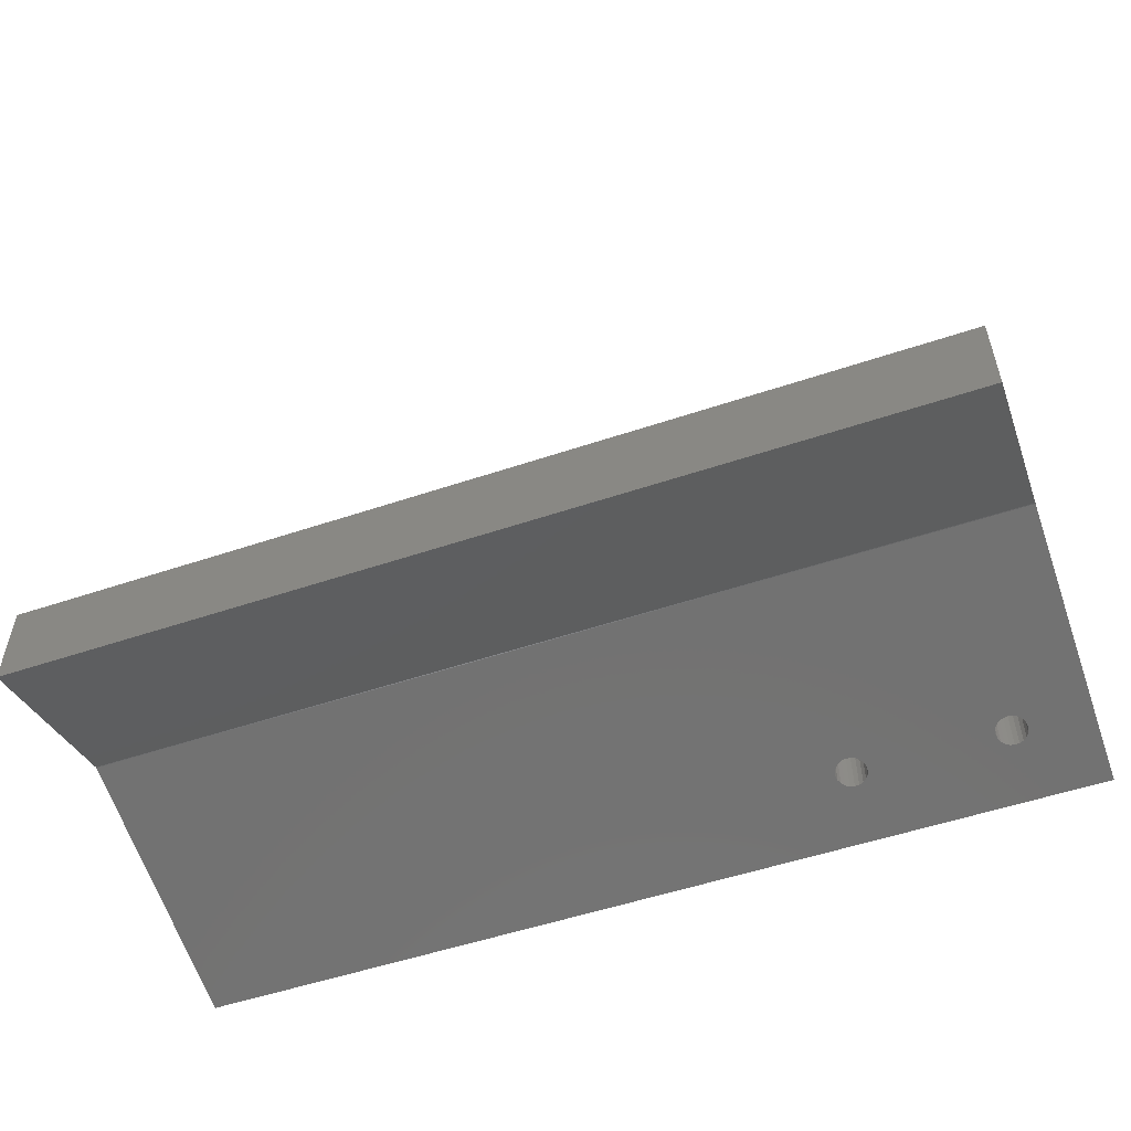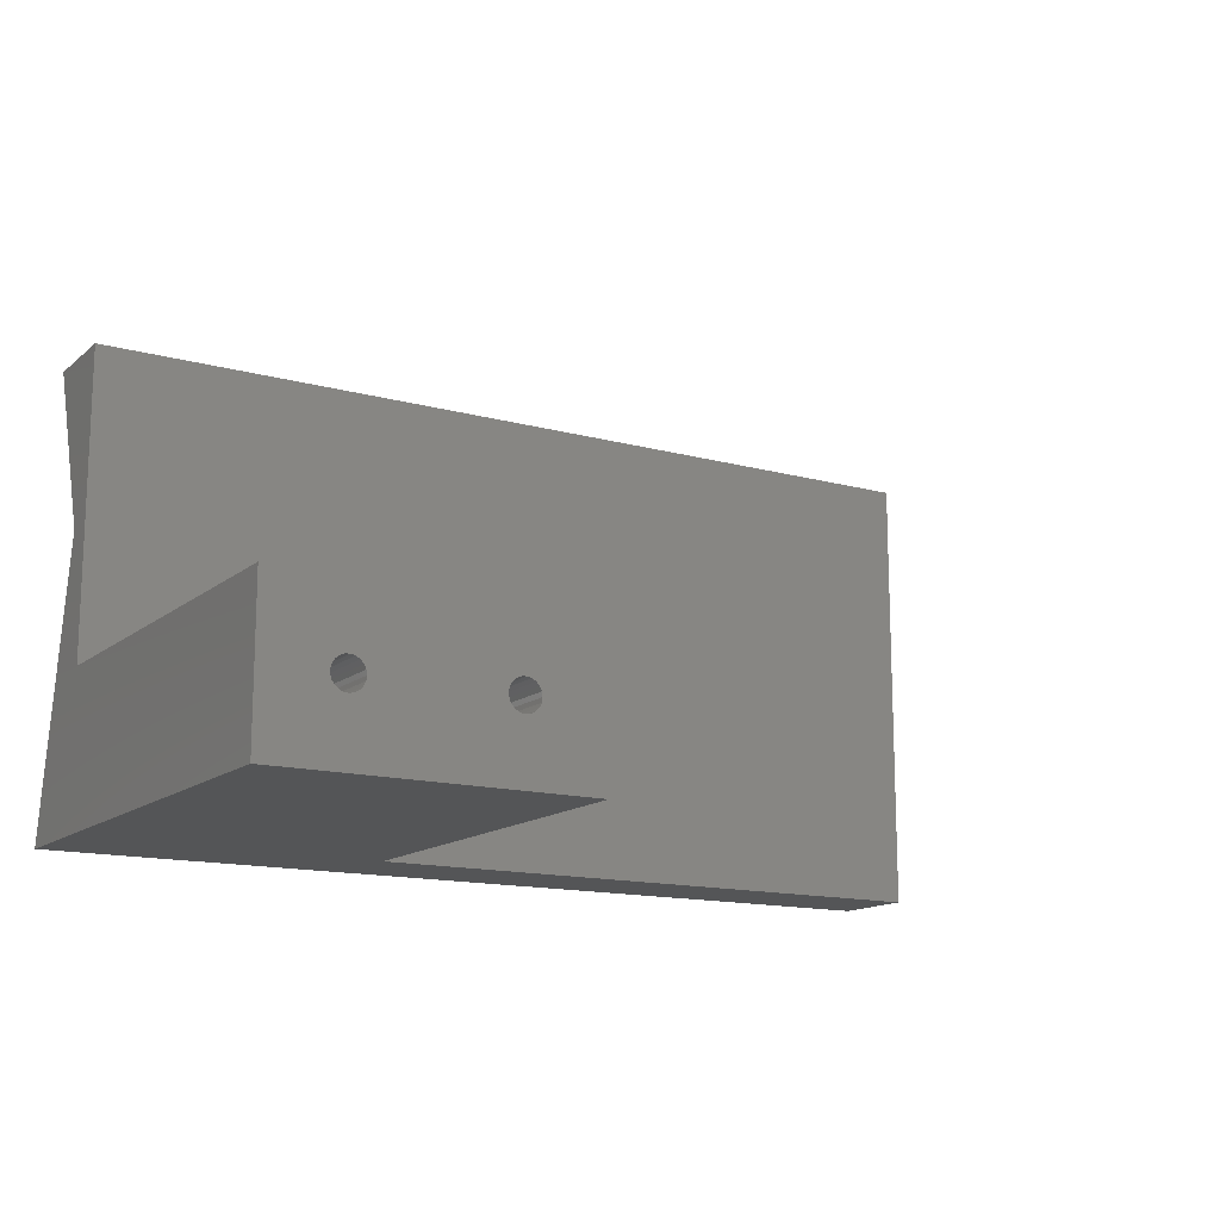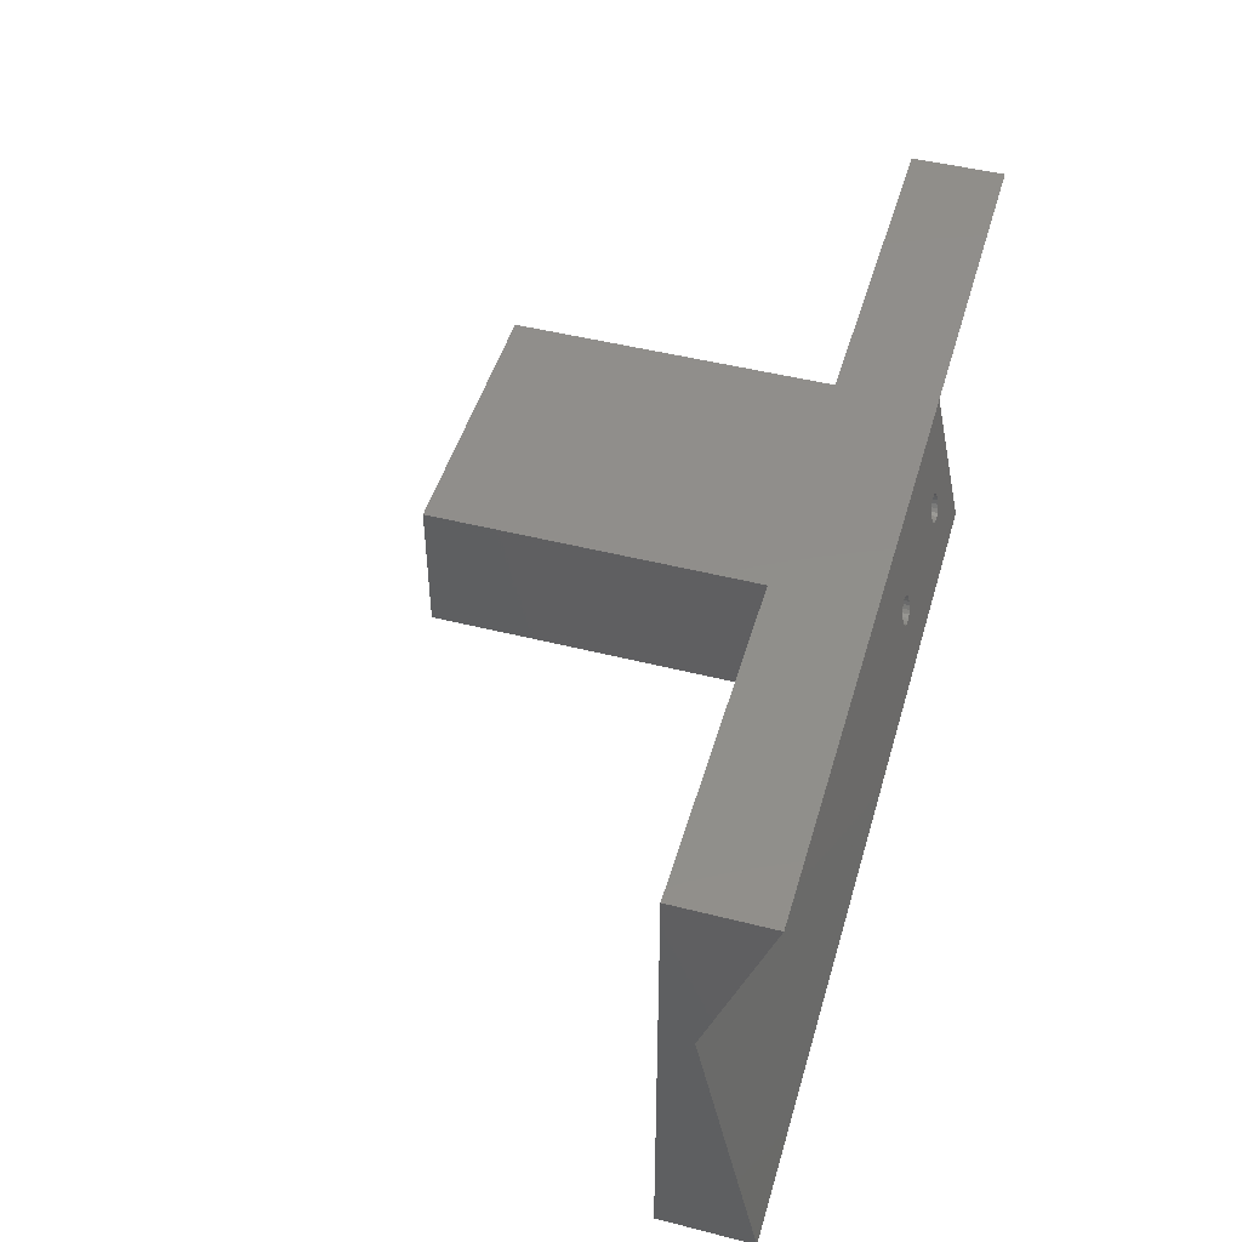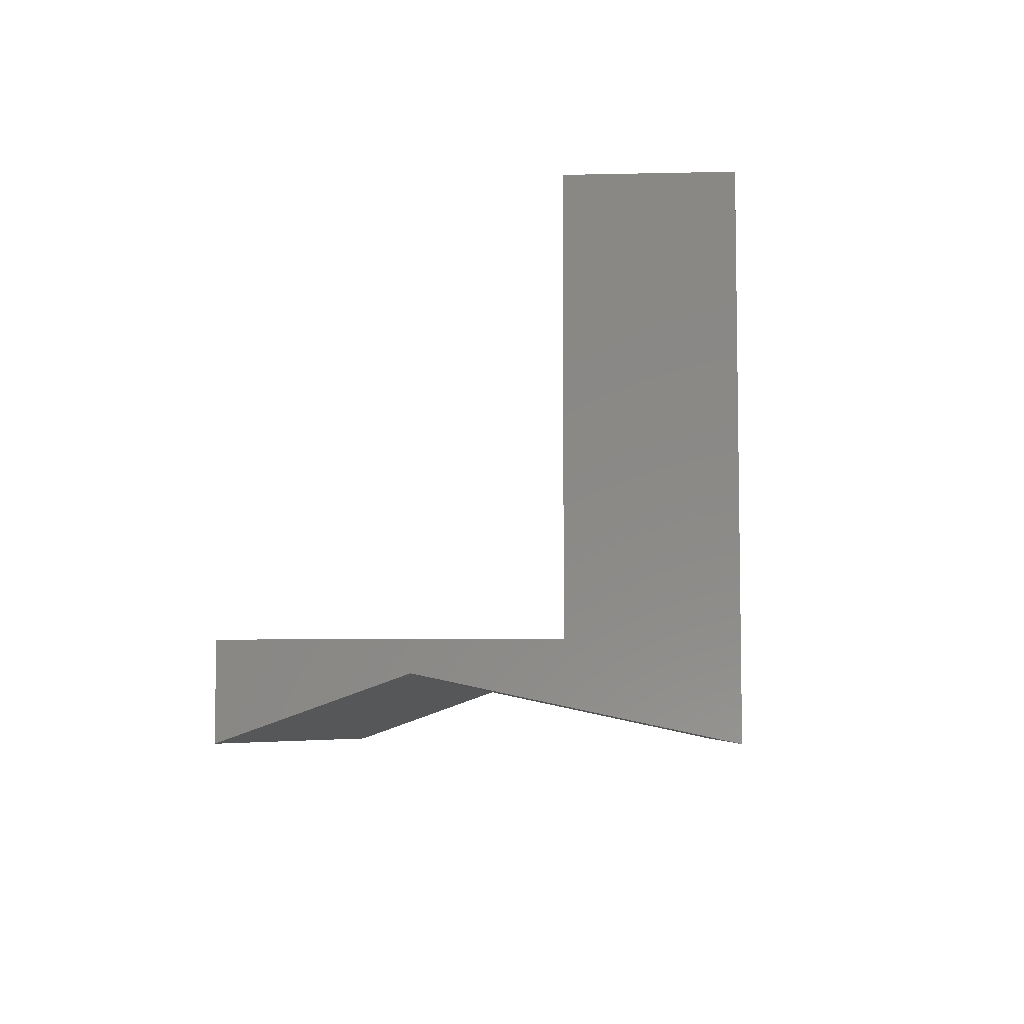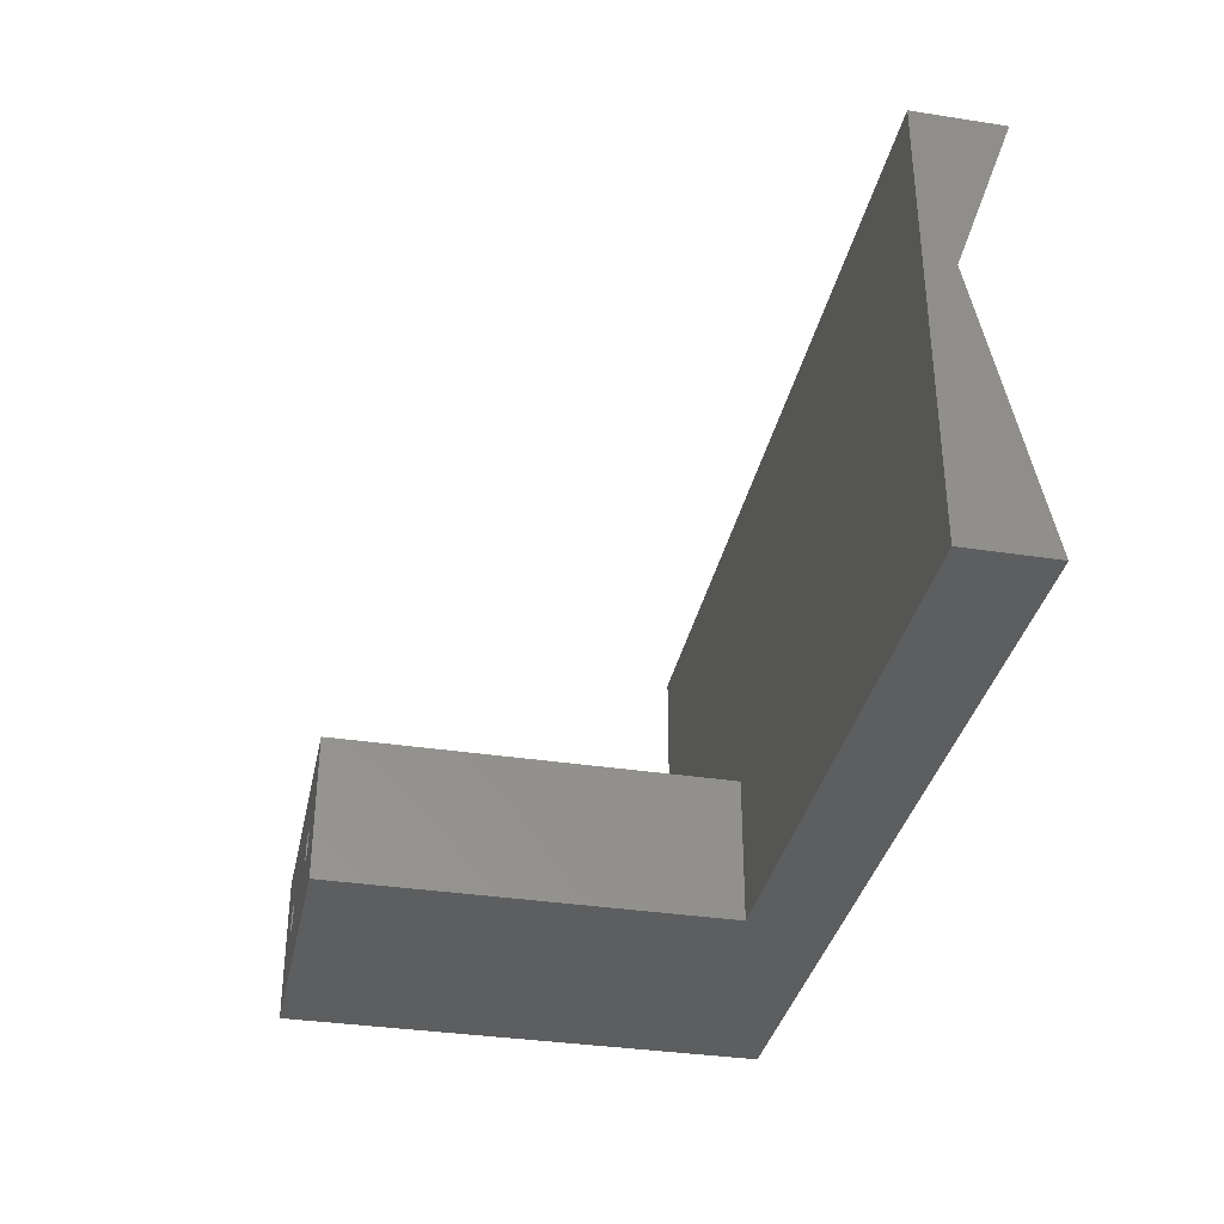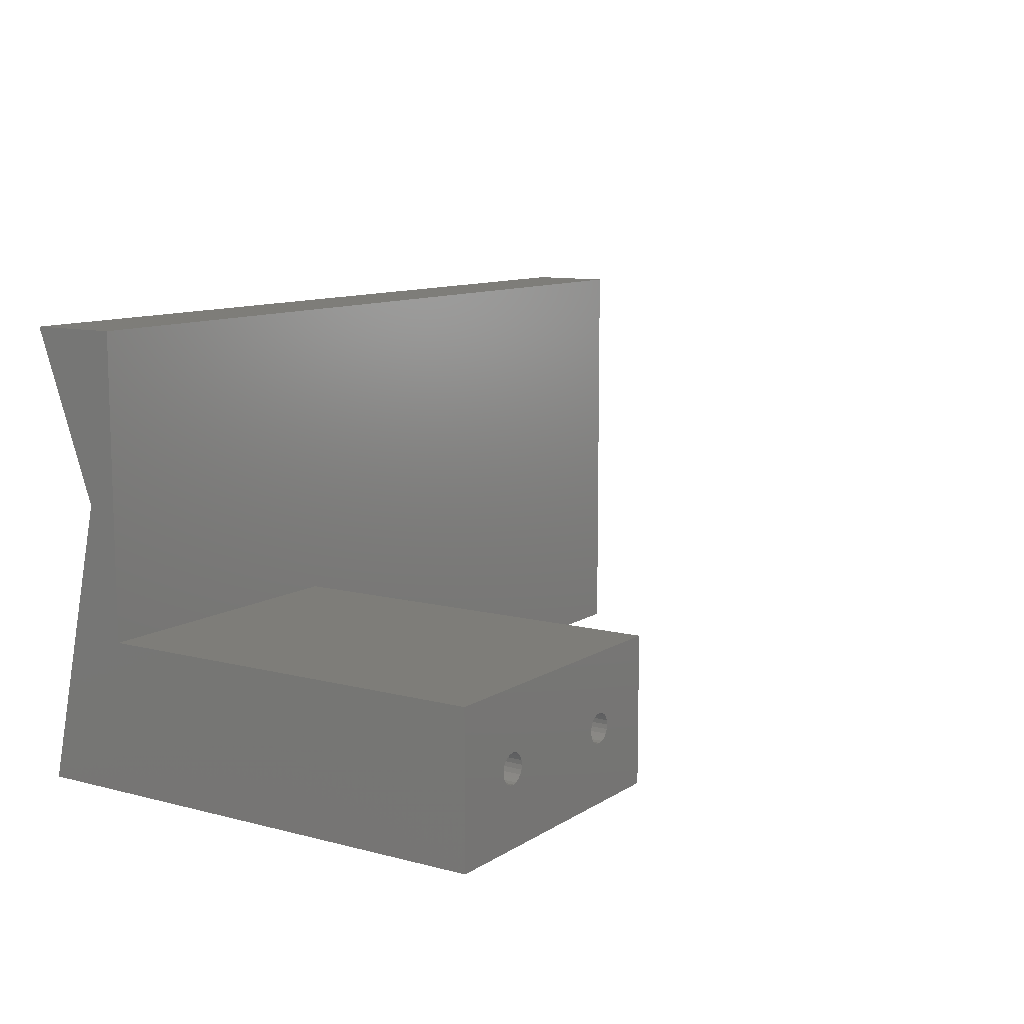
<metadata>
{"format":"stl","ext":"stl","renderer":"f3d","projection":"perspective","resolution":1024,"background":"white","views":[{"elev":-53.6,"azim":-160.3,"up":"+Z"},{"elev":-14.1,"azim":-31.1,"up":"+Y"},{"elev":47.4,"azim":106.0,"up":"+Y"},{"elev":-6.2,"azim":-86.1,"up":"+Z"},{"elev":-34.7,"azim":78.3,"up":"+Y"},{"elev":10.4,"azim":-56.7,"up":"+Y"}]}
</metadata>
<code>
# stl→obj: 102 verts, 208 faces
v 0 13.78 4.04
v 0 25 6
v 0 25 0.0509
v 0 5 6
v 0 13.72 4.04
v 0 -5 0.04672
v 0 -5 33
v 0 5 33
v 60 25 6
v 20 5 6
v 60 -5 6
v 20 -5 6
v 60 13.78 4.04
v 60 25 0.0509
v 60 13.72 4.04
v 60 -5 0.04672
v 20 -5 33
v 20 5 33
v 16 0 33
v 15.96 0.2948 33
v 15.83 0.5633 33
v 15.62 0.7818 33
v 15.37 0.9309 33
v 15.07 0.9972 33
v 14.78 0.9749 33
v 14.5 0.866 33
v 14.01 0.149 33
v 6 0 33
v 14.01 -0.149 33
v 5.956 0.2948 33
v 14.1 0.4339 33
v 5.826 0.5633 33
v 14.27 0.6802 33
v 5.623 0.7818 33
v 5.365 0.9309 33
v 5.075 0.9972 33
v 4.011 0.149 33
v 4.011 -0.149 33
v 4.099 0.4339 33
v 4.267 0.6802 33
v 4.5 0.866 33
v 4.777 0.9749 33
v 15.96 -0.2948 33
v 15.83 -0.5633 33
v 15.62 -0.7818 33
v 15.37 -0.9309 33
v 15.07 -0.9972 33
v 14.78 -0.9749 33
v 14.5 -0.866 33
v 5.956 -0.2948 33
v 14.1 -0.4339 33
v 5.826 -0.5633 33
v 14.27 -0.6802 33
v 5.623 -0.7818 33
v 5.365 -0.9309 33
v 5.075 -0.9972 33
v 4.777 -0.9749 33
v 4.099 -0.4339 33
v 4.5 -0.866 33
v 4.267 -0.6802 33
v 15.96 0.2948 1.176
v 16 0 1.113
v 14.01 0.149 1.145
v 14.01 -0.149 1.082
v 15.07 0.9972 1.326
v 14.78 0.9749 1.321
v 15.62 0.7818 1.28
v 15.83 0.5633 1.234
v 15.37 0.9309 1.312
v 14.27 0.6802 1.258
v 14.1 0.4339 1.206
v 14.5 0.866 1.298
v 14.5 -0.866 0.9286
v 14.78 -0.9749 0.9054
v 14.1 -0.4339 1.021
v 15.96 -0.2948 1.051
v 15.83 -0.5633 0.9932
v 15.62 -0.7818 0.9466
v 15.37 -0.9309 0.9148
v 15.07 -0.9972 0.9006
v 14.27 -0.6802 0.9683
v 5.956 0.2948 1.176
v 6 0 1.113
v 4.011 0.149 1.145
v 4.011 -0.149 1.082
v 5.075 0.9972 1.326
v 4.777 0.9749 1.321
v 4.267 -0.6802 0.9683
v 4.5 -0.866 0.9286
v 5.623 0.7818 1.28
v 5.826 0.5633 1.234
v 5.365 0.9309 1.312
v 4.267 0.6802 1.258
v 4.099 0.4339 1.206
v 4.5 0.866 1.298
v 4.777 -0.9749 0.9054
v 4.099 -0.4339 1.021
v 5.956 -0.2948 1.051
v 5.826 -0.5633 0.9932
v 5.623 -0.7818 0.9466
v 5.365 -0.9309 0.9148
v 5.075 -0.9972 0.9006
f 1 2 3
f 4 1 5
f 1 4 2
f 6 4 5
f 7 4 6
f 4 7 8
f 9 10 11
f 2 10 9
f 10 2 4
f 11 10 12
f 9 13 14
f 9 15 13
f 11 15 9
f 15 11 16
f 14 2 9
f 2 14 3
f 7 12 17
f 6 12 7
f 16 12 6
f 12 16 11
f 18 19 17
f 18 20 19
f 18 21 20
f 18 22 21
f 18 23 22
f 18 24 23
f 18 25 24
f 18 26 25
f 27 28 29
f 30 27 31
f 32 31 33
f 34 33 26
f 35 26 18
f 27 30 28
f 31 32 30
f 33 34 32
f 26 35 34
f 8 35 18
f 35 8 36
f 37 8 38
f 39 8 37
f 40 8 39
f 41 8 40
f 42 8 41
f 36 8 42
f 43 17 19
f 44 17 43
f 45 17 44
f 46 17 45
f 47 17 46
f 48 17 47
f 49 17 48
f 50 29 28
f 29 50 51
f 52 51 50
f 51 52 53
f 54 53 52
f 53 54 49
f 55 49 54
f 49 55 17
f 7 55 56
f 7 56 57
f 7 38 8
f 38 7 58
f 55 7 17
f 59 7 57
f 60 7 59
f 58 7 60
f 17 10 18
f 10 17 12
f 10 8 18
f 8 10 4
f 19 61 62
f 61 19 20
f 29 63 27
f 63 29 64
f 25 65 24
f 65 25 66
f 21 67 68
f 67 21 22
f 20 68 61
f 68 20 21
f 69 22 23
f 22 69 67
f 31 70 33
f 70 31 71
f 27 71 31
f 71 27 63
f 33 72 26
f 72 33 70
f 48 73 49
f 73 48 74
f 51 64 29
f 64 51 75
f 65 23 24
f 23 65 69
f 26 66 25
f 66 26 72
f 43 62 76
f 62 43 19
f 45 77 78
f 77 45 44
f 79 47 46
f 47 79 80
f 47 74 48
f 74 47 80
f 53 75 51
f 75 53 81
f 44 76 77
f 76 44 43
f 78 46 45
f 46 78 79
f 49 81 53
f 81 49 73
f 28 82 83
f 82 28 30
f 38 84 37
f 84 38 85
f 42 86 36
f 86 42 87
f 59 88 60
f 88 59 89
f 32 90 91
f 90 32 34
f 30 91 82
f 91 30 32
f 92 34 35
f 34 92 90
f 39 93 40
f 93 39 94
f 37 94 39
f 94 37 84
f 40 95 41
f 95 40 93
f 57 89 59
f 89 57 96
f 58 85 38
f 85 58 97
f 86 35 36
f 35 86 92
f 41 87 42
f 87 41 95
f 50 83 98
f 83 50 28
f 54 99 100
f 99 54 52
f 101 56 55
f 56 101 102
f 56 96 57
f 96 56 102
f 60 97 58
f 97 60 88
f 52 98 99
f 98 52 50
f 100 55 54
f 55 100 101
f 61 16 62
f 16 76 62
f 16 77 76
f 16 78 77
f 16 79 78
f 16 80 79
f 6 80 16
f 64 83 63
f 98 64 75
f 99 75 81
f 100 81 73
f 101 73 74
f 64 98 83
f 80 6 74
f 75 99 98
f 81 100 99
f 101 74 6
f 73 101 100
f 85 6 84
f 97 6 85
f 88 6 97
f 89 6 88
f 96 6 89
f 102 6 96
f 101 6 102
f 16 61 15
f 68 15 61
f 67 15 68
f 69 15 67
f 5 69 65
f 5 65 66
f 82 63 83
f 63 82 71
f 91 71 82
f 71 91 70
f 90 70 91
f 70 90 72
f 92 72 90
f 5 72 92
f 72 5 66
f 5 92 86
f 5 86 87
f 6 94 84
f 5 94 6
f 69 5 15
f 95 5 87
f 93 5 95
f 94 5 93
f 5 13 15
f 13 5 1
f 1 14 13
f 14 1 3

</code>
